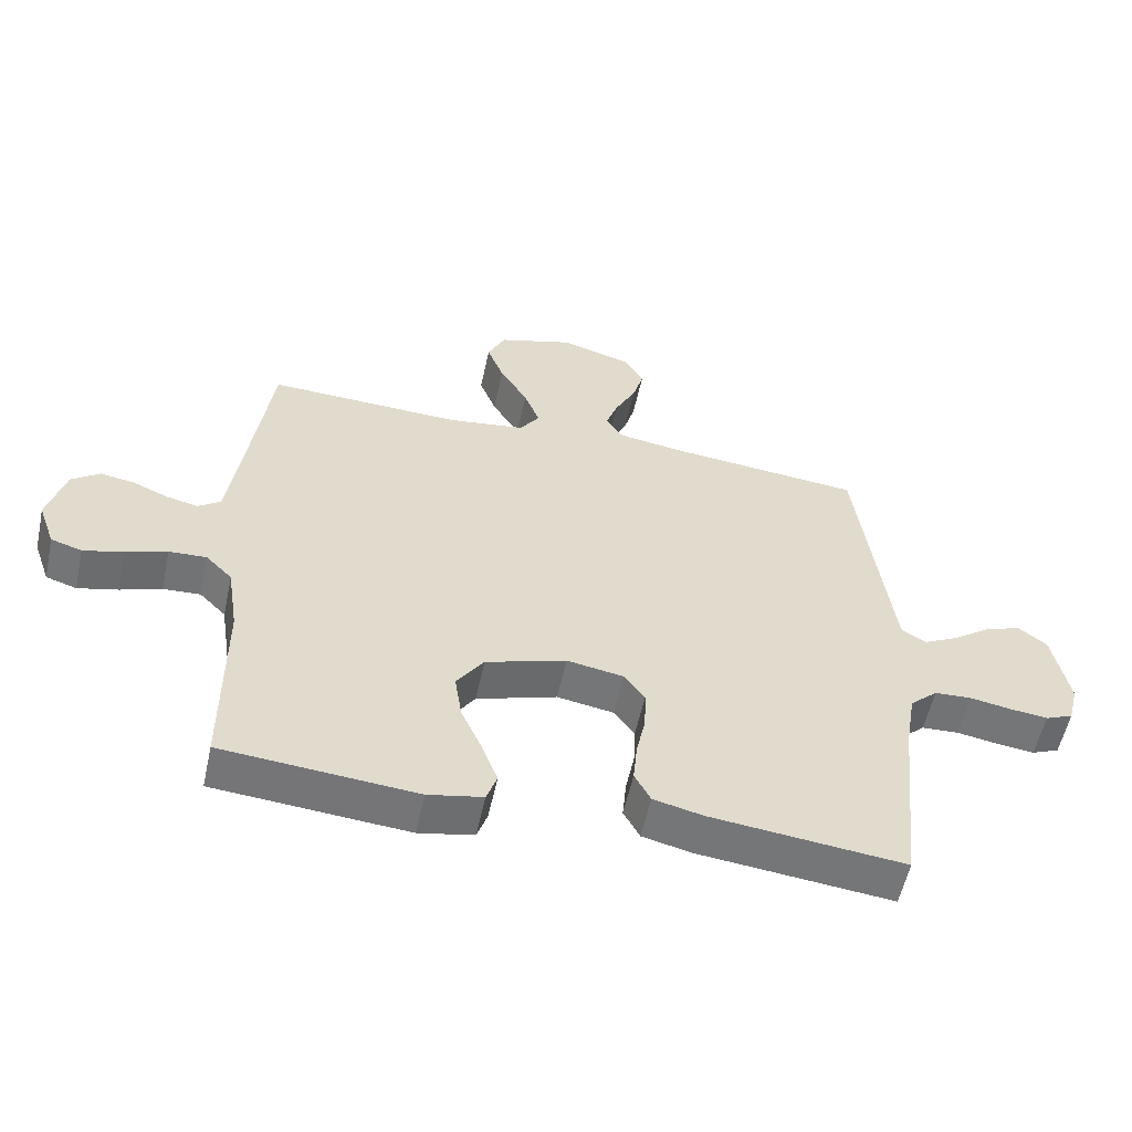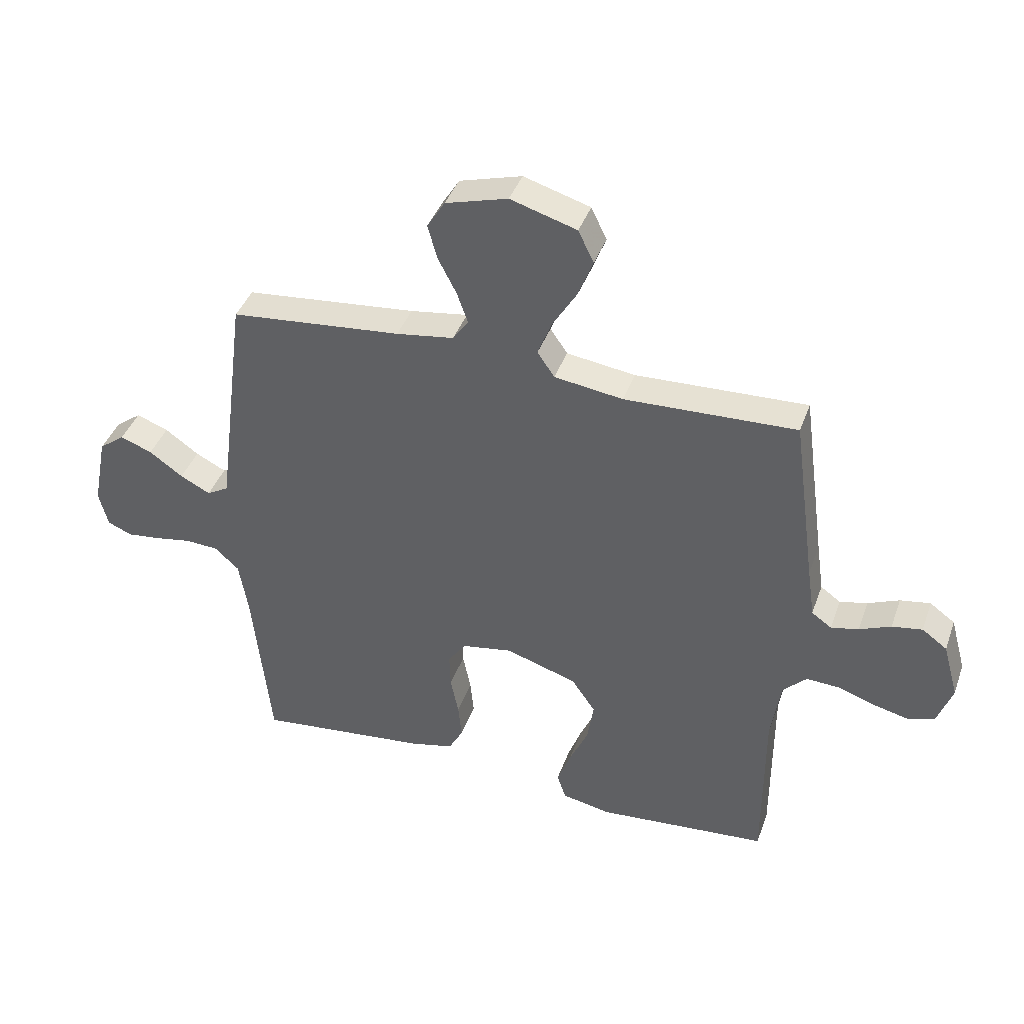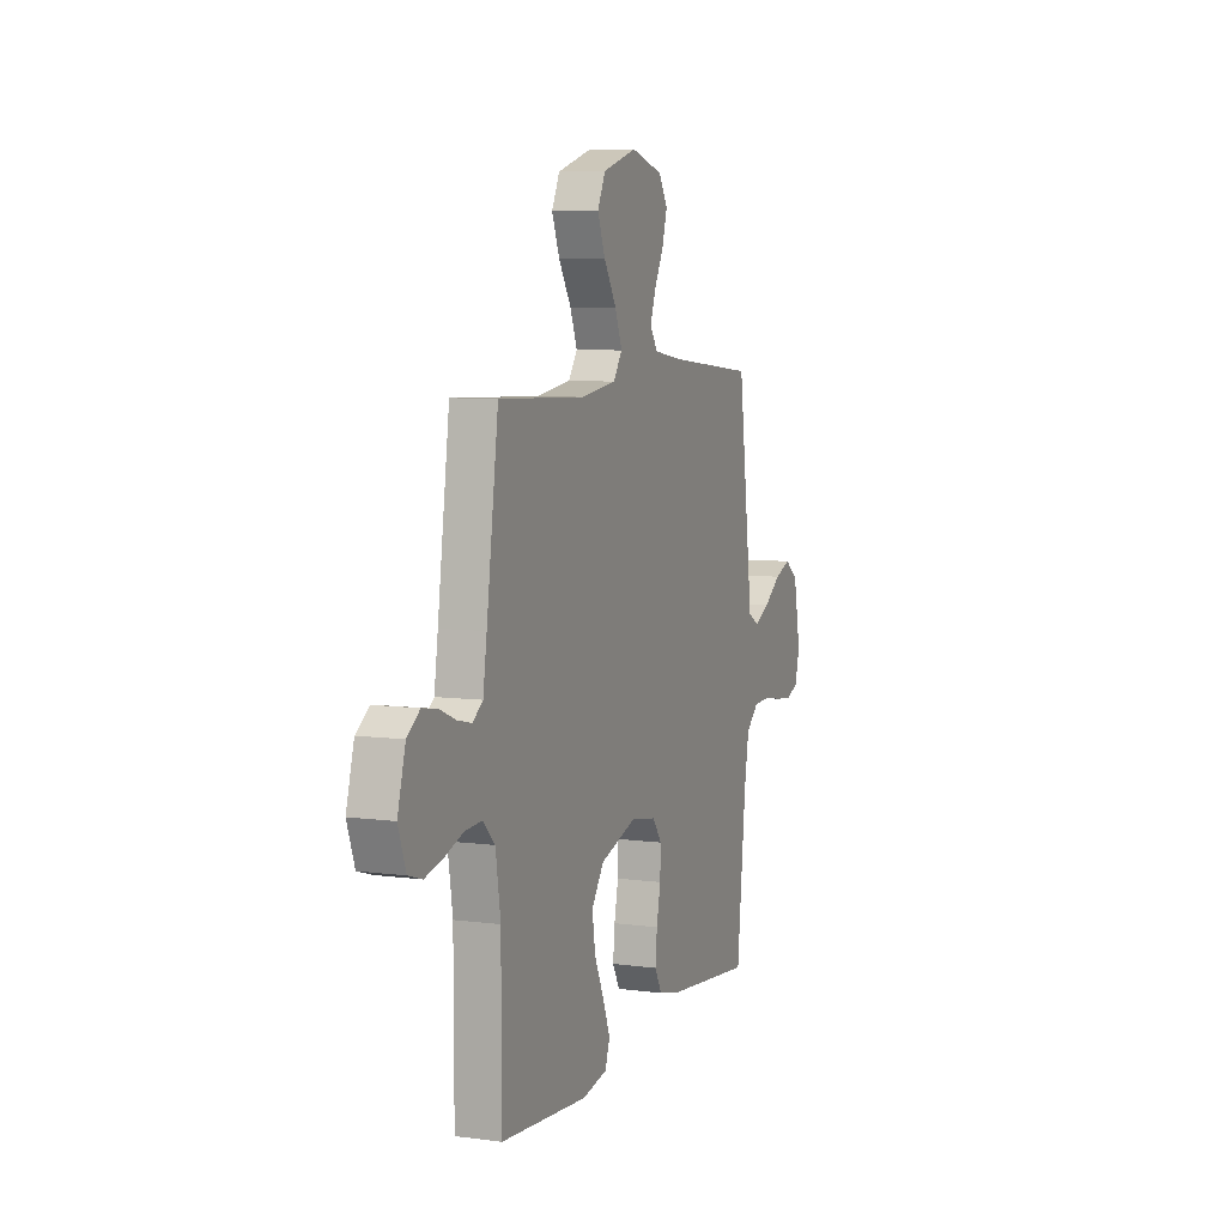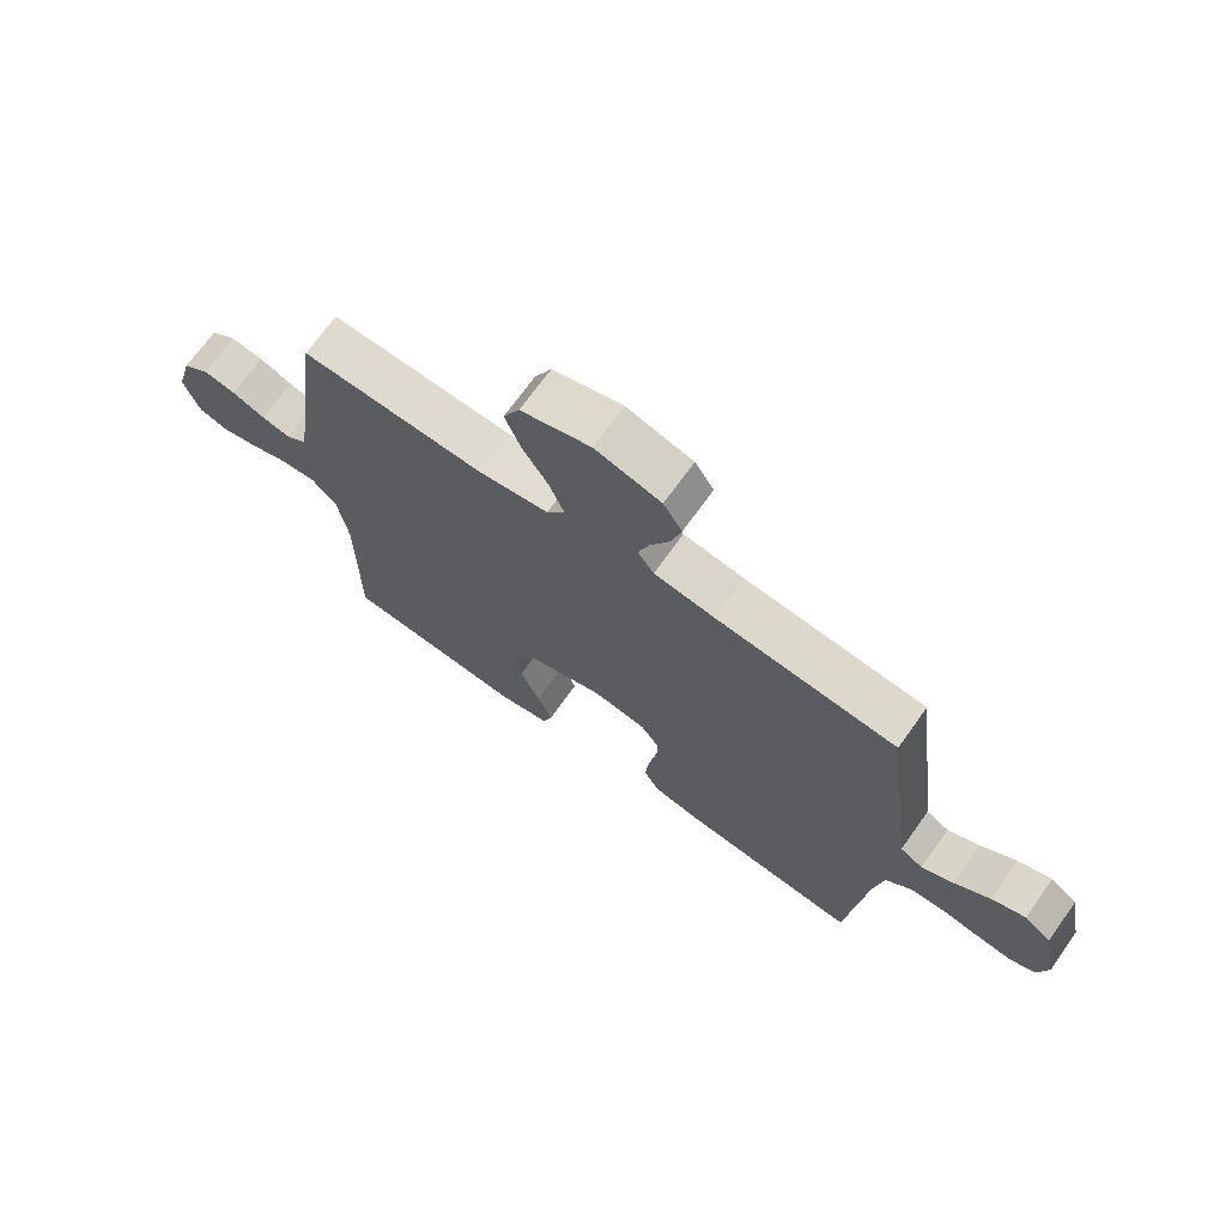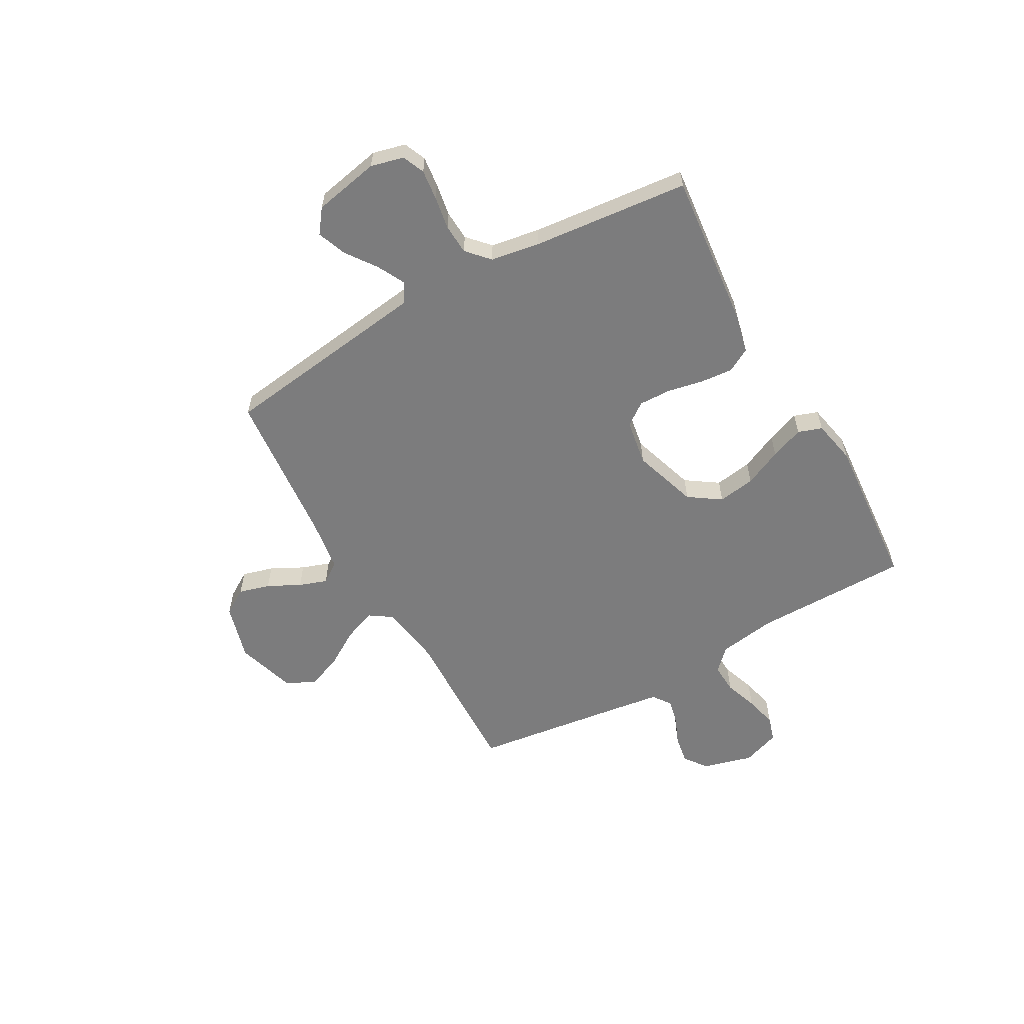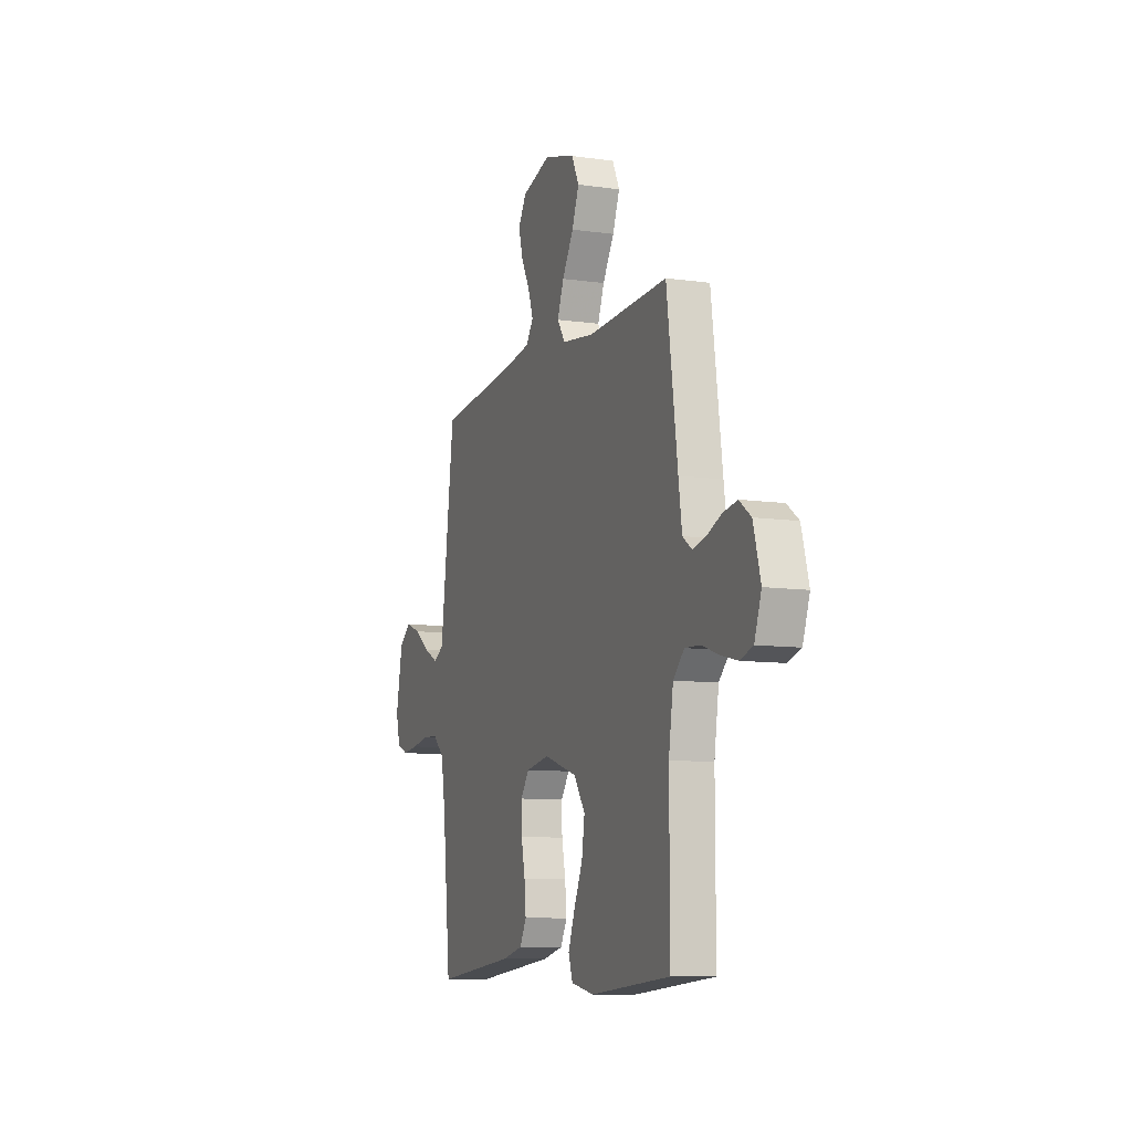
<metadata>
{"format":"obj","ext":"obj","renderer":"f3d","projection":"perspective","resolution":1024,"background":"white","views":[{"elev":-56.2,"azim":-12.2,"up":"+Z"},{"elev":40.5,"azim":-161.2,"up":"+Z"},{"elev":7.2,"azim":-68.9,"up":"+Z"},{"elev":70.2,"azim":35.5,"up":"+Z"},{"elev":-58.8,"azim":119.6,"up":"+Y"},{"elev":-9.4,"azim":-110.5,"up":"+Z"}]}
</metadata>
<code>
v 0.5 0.07 0.5
v 0.539 0.07 0.2
v 0.553 0.07 0.093
v 0.591 0.07 0.071
v 0.644 0.07 0.098
v 0.703 0.07 0.14
v 0.759 0.07 0.161
v 0.804 0.07 0.127
v 0.829 0.07 0
v 0.813 0.07 -0.063
v 0.77 0.07 -0.081
v 0.712 0.07 -0.074
v 0.648 0.07 -0.063
v 0.59 0.07 -0.066
v 0.547 0.07 -0.105
v 0.531 0.07 -0.2
v 0.5 0.07 -0.5
v 0.2 0.07 -0.468
v 0.123 0.07 -0.45
v 0.098 0.07 -0.404
v 0.104 0.07 -0.341
v 0.118 0.07 -0.273
v 0.12 0.07 -0.211
v 0.088 0.07 -0.167
v 0 0.07 -0.152
v -0.125 0.07 -0.192
v -0.167 0.07 -0.253
v -0.156 0.07 -0.325
v -0.123 0.07 -0.398
v -0.099 0.07 -0.462
v -0.115 0.07 -0.508
v -0.2 0.07 -0.525
v -0.5 0.07 -0.5
v -0.5 0.07 -0.2
v -0.517 0.07 -0.089
v -0.558 0.07 -0.048
v -0.616 0.07 -0.051
v -0.68 0.07 -0.073
v -0.742 0.07 -0.088
v -0.79 0.07 -0.073
v -0.816 0.07 0
v -0.789 0.07 0.097
v -0.745 0.07 0.129
v -0.692 0.07 0.12
v -0.637 0.07 0.097
v -0.589 0.07 0.086
v -0.554 0.07 0.111
v -0.541 0.07 0.2
v -0.5 0.07 0.5
v -0.2 0.07 0.489
v -0.08 0.07 0.506
v -0.05 0.07 0.55
v -0.074 0.07 0.612
v -0.117 0.07 0.682
v -0.143 0.07 0.749
v -0.116 0.07 0.805
v 0 0.07 0.84
v 0.109 0.07 0.809
v 0.14 0.07 0.759
v 0.123 0.07 0.699
v 0.091 0.07 0.637
v 0.072 0.07 0.583
v 0.099 0.07 0.544
v 0.2 0.07 0.529
v 0.5 0 0.5
v 0.539 0 0.2
v 0.553 0 0.093
v 0.591 0 0.071
v 0.644 0 0.098
v 0.703 0 0.14
v 0.759 0 0.161
v 0.804 0 0.127
v 0.829 0 0
v 0.813 0 -0.063
v 0.77 0 -0.081
v 0.712 0 -0.074
v 0.648 0 -0.063
v 0.59 0 -0.066
v 0.547 0 -0.105
v 0.531 0 -0.2
v 0.5 0 -0.5
v 0.2 0 -0.468
v 0.123 0 -0.45
v 0.098 0 -0.404
v 0.104 0 -0.341
v 0.118 0 -0.273
v 0.12 0 -0.211
v 0.088 0 -0.167
v 0 0 -0.152
v -0.125 0 -0.192
v -0.167 0 -0.253
v -0.156 0 -0.325
v -0.123 0 -0.398
v -0.099 0 -0.462
v -0.115 0 -0.508
v -0.2 0 -0.525
v -0.5 0 -0.5
v -0.5 0 -0.2
v -0.517 0 -0.089
v -0.558 0 -0.048
v -0.616 0 -0.051
v -0.68 0 -0.073
v -0.742 0 -0.088
v -0.79 0 -0.073
v -0.816 0 0
v -0.789 0 0.097
v -0.745 0 0.129
v -0.692 0 0.12
v -0.637 0 0.097
v -0.589 0 0.086
v -0.554 0 0.111
v -0.541 0 0.2
v -0.5 0 0.5
v -0.2 0 0.489
v -0.08 0 0.506
v -0.05 0 0.55
v -0.074 0 0.612
v -0.117 0 0.682
v -0.143 0 0.749
v -0.116 0 0.805
v 0 0 0.84
v 0.109 0 0.809
v 0.14 0 0.759
v 0.123 0 0.699
v 0.091 0 0.637
v 0.072 0 0.583
v 0.099 0 0.544
v 0.2 0 0.529
f 58 59 60 61
f 58 61 62
f 57 58 62
f 56 57 62
f 53 54 55 56
f 52 53 56 62
f 51 52 62 63
f 48 49 50
f 47 48 50 51
f 42 43 44 45
f 42 45 46
f 41 42 46
f 40 41 46
f 37 38 39 40
f 37 40 46 47
f 31 32 33 34
f 31 34 35
f 28 29 30 31
f 28 31 35
f 27 28 35 36
f 19 20 21 22
f 19 22 23
f 16 17 18 19
f 15 16 19 23
f 14 15 23 24
f 10 11 12 13
f 8 9 10 13
f 8 13 14
f 5 6 7 8
f 4 5 8 14
f 3 4 14 24
f 64 1 2
f 36 37 47 51
f 26 27 36 51
f 25 26 51 63
f 24 25 63 64
f 2 3 24 64
f 125 124 123 122
f 126 125 122
f 126 122 121
f 126 121 120
f 120 119 118 117
f 126 120 117 116
f 127 126 116 115
f 114 113 112
f 115 114 112 111
f 109 108 107 106
f 110 109 106
f 110 106 105
f 110 105 104
f 104 103 102 101
f 111 110 104 101
f 98 97 96 95
f 99 98 95
f 95 94 93 92
f 99 95 92
f 100 99 92 91
f 86 85 84 83
f 87 86 83
f 83 82 81 80
f 87 83 80 79
f 88 87 79 78
f 77 76 75 74
f 77 74 73 72
f 78 77 72
f 72 71 70 69
f 78 72 69 68
f 88 78 68 67
f 66 65 128
f 115 111 101 100
f 115 100 91 90
f 127 115 90 89
f 128 127 89 88
f 128 88 67 66
f 1 65 66 2
f 2 66 67 3
f 3 67 68 4
f 4 68 69 5
f 5 69 70 6
f 6 70 71 7
f 7 71 72 8
f 8 72 73 9
f 9 73 74 10
f 10 74 75 11
f 11 75 76 12
f 12 76 77 13
f 13 77 78 14
f 14 78 79 15
f 15 79 80 16
f 16 80 81 17
f 17 81 82 18
f 18 82 83 19
f 19 83 84 20
f 20 84 85 21
f 21 85 86 22
f 22 86 87 23
f 23 87 88 24
f 24 88 89 25
f 25 89 90 26
f 26 90 91 27
f 27 91 92 28
f 28 92 93 29
f 29 93 94 30
f 30 94 95 31
f 31 95 96 32
f 32 96 97 33
f 33 97 98 34
f 34 98 99 35
f 35 99 100 36
f 36 100 101 37
f 37 101 102 38
f 38 102 103 39
f 39 103 104 40
f 40 104 105 41
f 41 105 106 42
f 42 106 107 43
f 43 107 108 44
f 44 108 109 45
f 45 109 110 46
f 46 110 111 47
f 47 111 112 48
f 48 112 113 49
f 49 113 114 50
f 50 114 115 51
f 51 115 116 52
f 52 116 117 53
f 53 117 118 54
f 54 118 119 55
f 55 119 120 56
f 56 120 121 57
f 57 121 122 58
f 58 122 123 59
f 59 123 124 60
f 60 124 125 61
f 61 125 126 62
f 62 126 127 63
f 63 127 128 64
f 64 128 65 1

</code>
